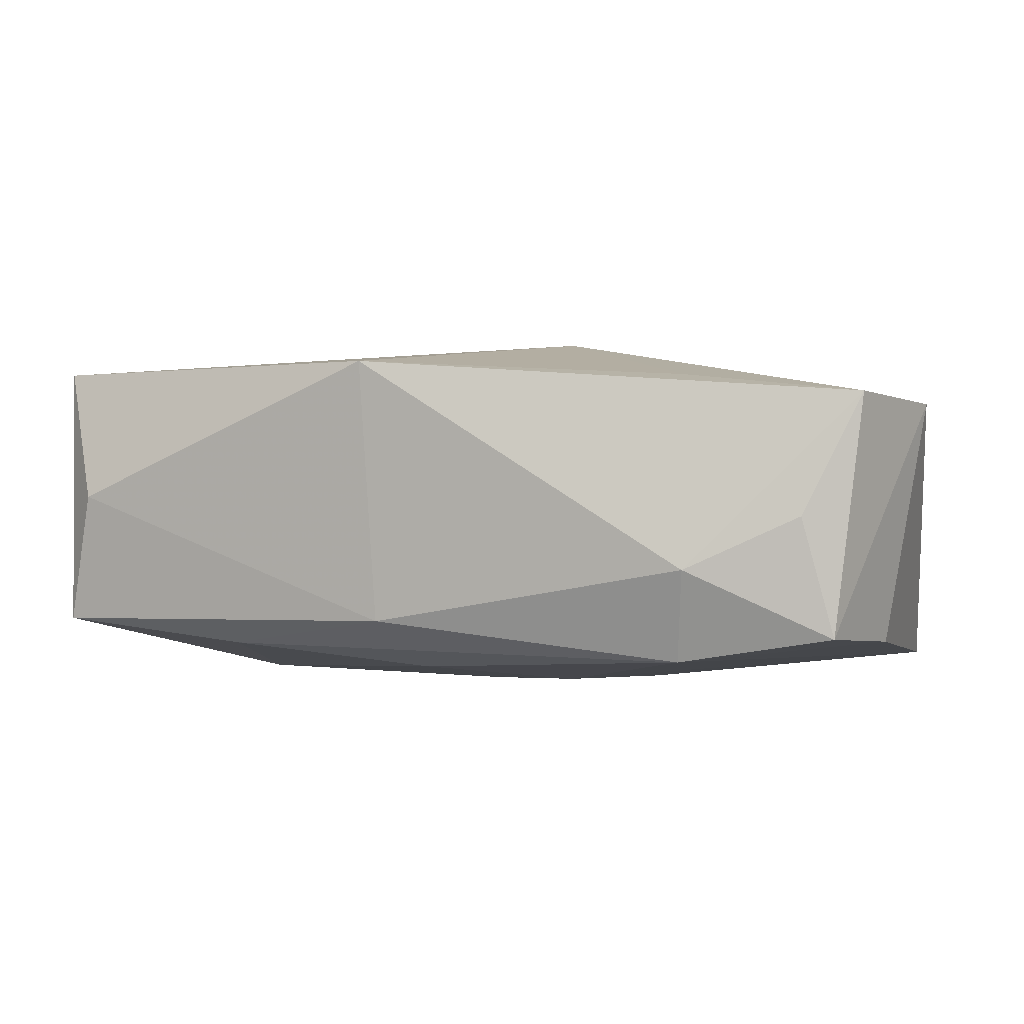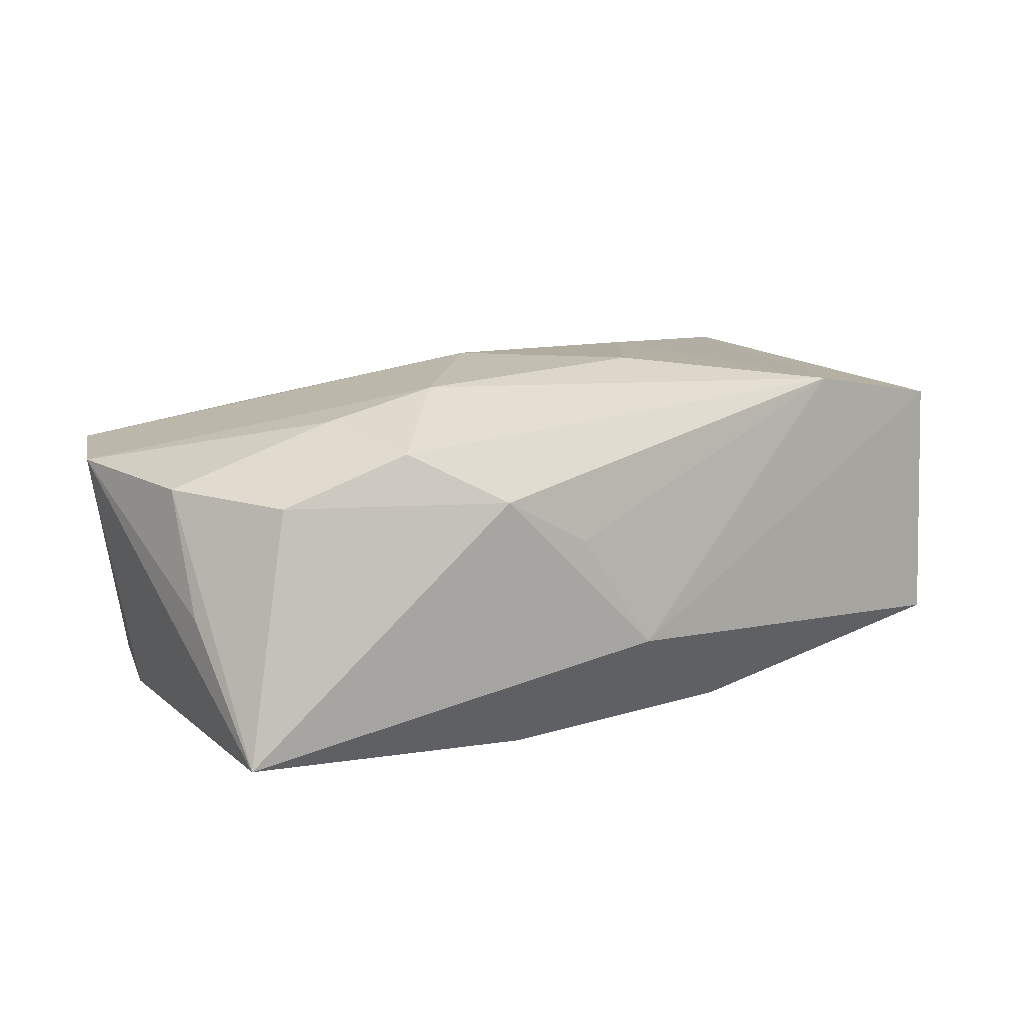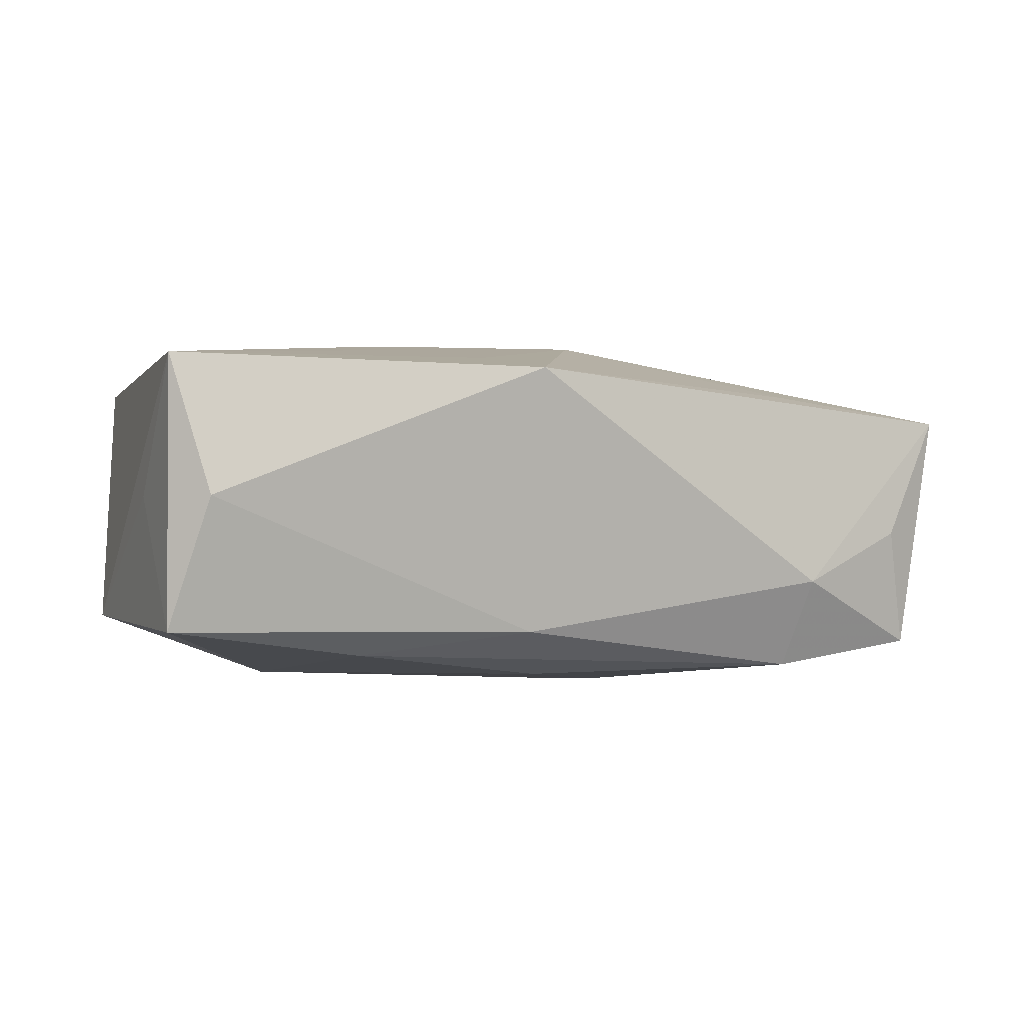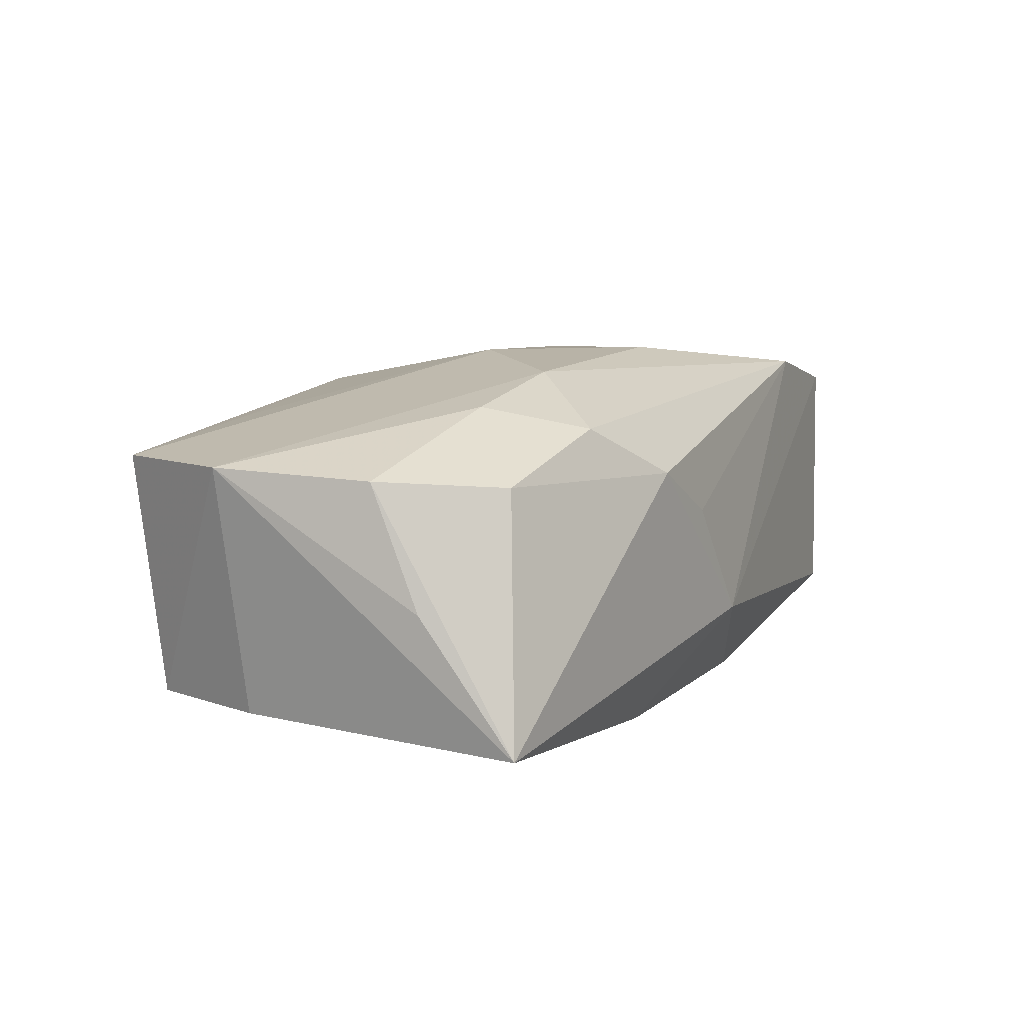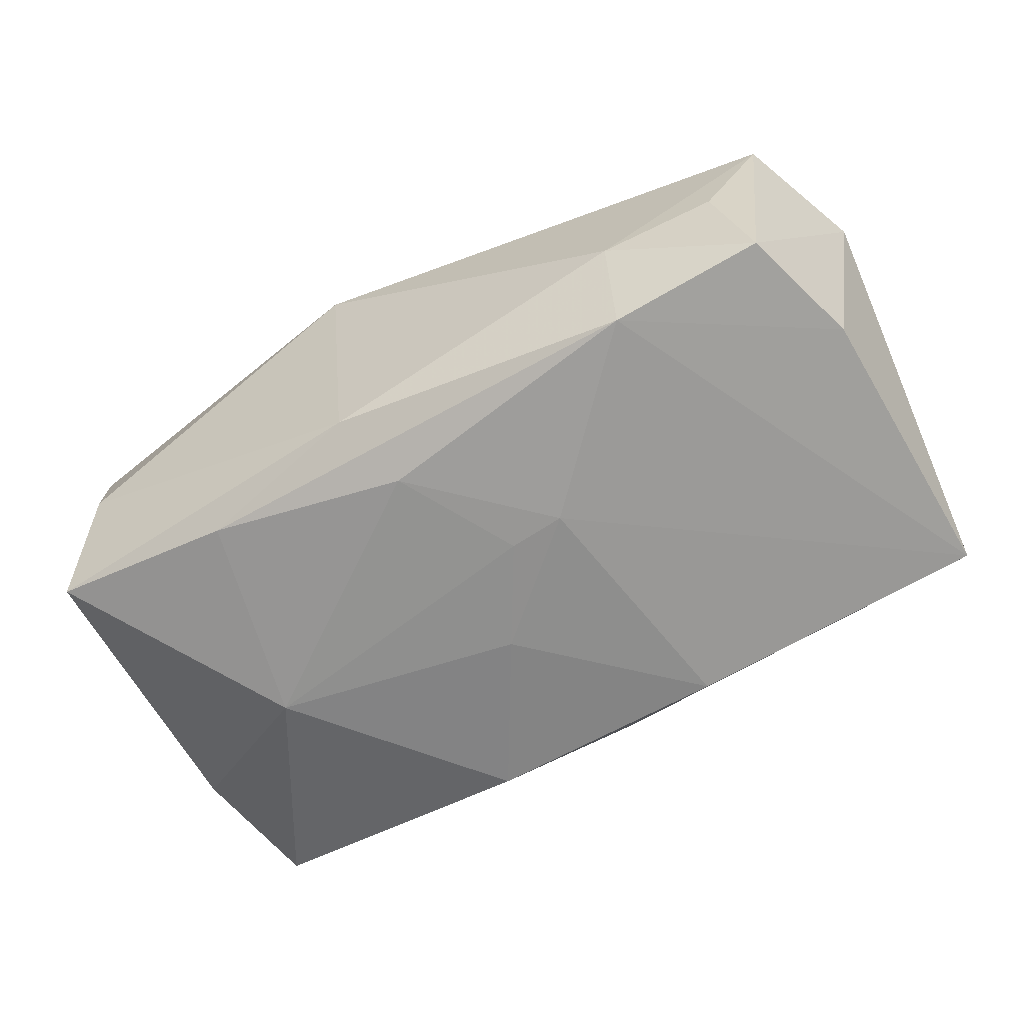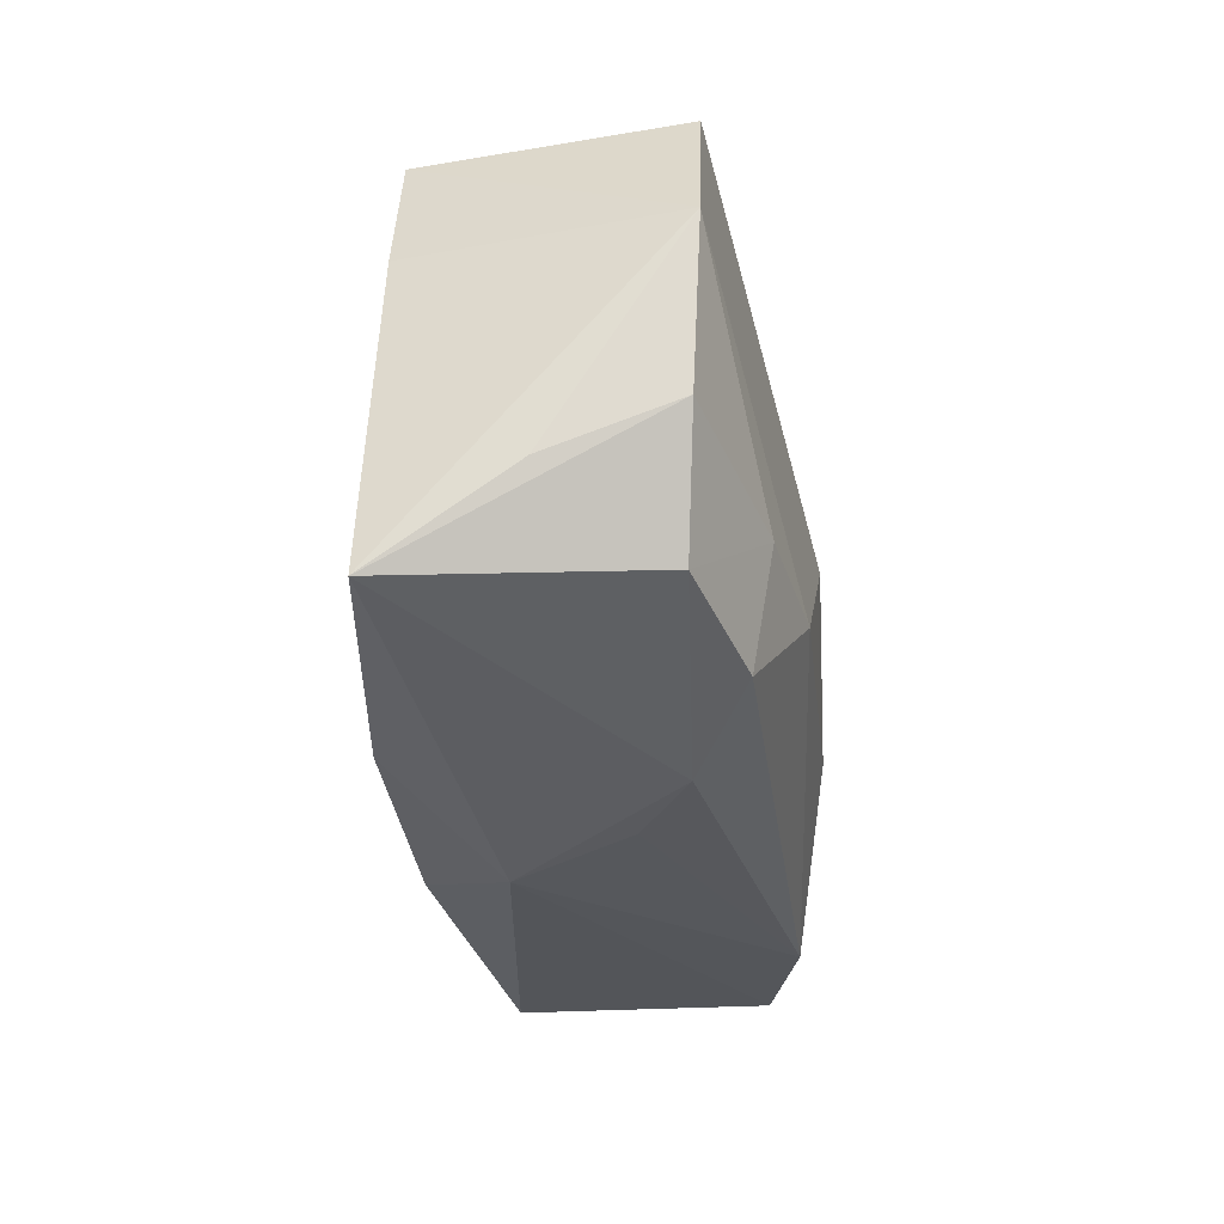
<metadata>
{"format":"obj","ext":"obj","renderer":"f3d","projection":"perspective","resolution":1024,"background":"white","views":[{"elev":-3.7,"azim":-168.8,"up":"+Z"},{"elev":12.6,"azim":-38.5,"up":"+Z"},{"elev":-1.0,"azim":151.5,"up":"+Z"},{"elev":8.2,"azim":-69.4,"up":"+Z"},{"elev":-64.6,"azim":-156.2,"up":"+Z"},{"elev":-24.5,"azim":-86.2,"up":"+Y"}]}
</metadata>
<code>
v -0.009677 -0.02079 0.002845
v 0.03748 0.005997 0.001309
v -0.02581 -0.006345 0.0128
v -0.02914 0.02195 -0.001661
v 0.003154 -0.01109 0.01624
v -0.01684 -0.008621 0.01515
v 0.00797 -0.01843 -0.01462
v 0.007655 0.01907 -0.01016
v 0.004311 0.01342 -0.01416
v -0.01862 0.01921 -0.01367
v -0.002539 0.004118 -0.01531
v 0.03146 -0.02209 0.01172
v 0.008259 0.02274 0.01209
v 0.02168 0.01469 -0.01202
v 0.01352 0.001455 0.0155
v -0.01689 -0.01966 0.006922
v 0.01813 -0.02177 0.01423
v -0.01906 0.01849 0.01081
v 0.009722 0.01425 0.01354
v -0.003444 -0.02209 -0.006787
v -0.01939 0.02283 -0.006038
v 0.03592 -0.01102 -0.009189
v 0.03539 0.01684 0.001221
v -0.03845 -0.002192 0.007982
v -0.0067 0.0003033 0.0163
v 0.03243 -0.02209 -0.009625
v -0.03167 0.02017 -0.01177
v -0.03867 -0.0141 -0.01301
v -0.0129 -0.01588 -0.01547
v -0.03578 0.01007 -0.01194
v -0.03387 -0.01203 0.00738
v -0.03902 -0.006369 -0.002115
v -0.007325 0.005011 -0.01539
v 0.001592 -0.004703 -0.01547
v 0.02353 -0.003062 -0.0143
v -0.02395 -0.01515 0.01115
v -0.03433 0.02131 0.008666
v -0.03951 0.01089 0.008645
v 0.03807 0.01424 0.01275
v 0.038 0.01386 -0.009763
f 25 13 18
f 18 37 25
f 13 37 18
f 38 37 27
f 19 13 25
f 13 19 39
f 25 15 39
f 39 19 25
f 38 27 30
f 21 37 13
f 38 30 28
f 13 39 23
f 23 39 40
f 40 39 2
f 25 37 6
f 6 37 38
f 17 6 36
f 12 39 17
f 17 39 15
f 27 21 10
f 9 33 10
f 10 30 27
f 10 28 30
f 10 33 28
f 4 27 37
f 37 21 4
f 4 21 27
f 34 35 7
f 7 35 26
f 20 7 26
f 20 17 1
f 20 26 12
f 12 17 20
f 40 2 22
f 22 35 40
f 26 35 22
f 12 26 22
f 22 39 12
f 22 2 39
f 3 6 38
f 36 6 3
f 3 31 36
f 1 17 16
f 16 17 36
f 16 20 1
f 28 20 16
f 36 31 16
f 16 31 28
f 25 6 5
f 6 17 5
f 5 15 25
f 5 17 15
f 29 33 34
f 28 33 29
f 34 7 29
f 29 20 28
f 7 20 29
f 9 35 11
f 11 33 9
f 11 35 34
f 34 33 11
f 9 10 14
f 40 35 14
f 14 35 9
f 38 28 32
f 8 10 21
f 8 21 13
f 13 23 8
f 40 14 8
f 8 14 10
f 8 23 40
f 24 3 38
f 31 3 24
f 38 32 24
f 28 31 24
f 24 32 28

</code>
